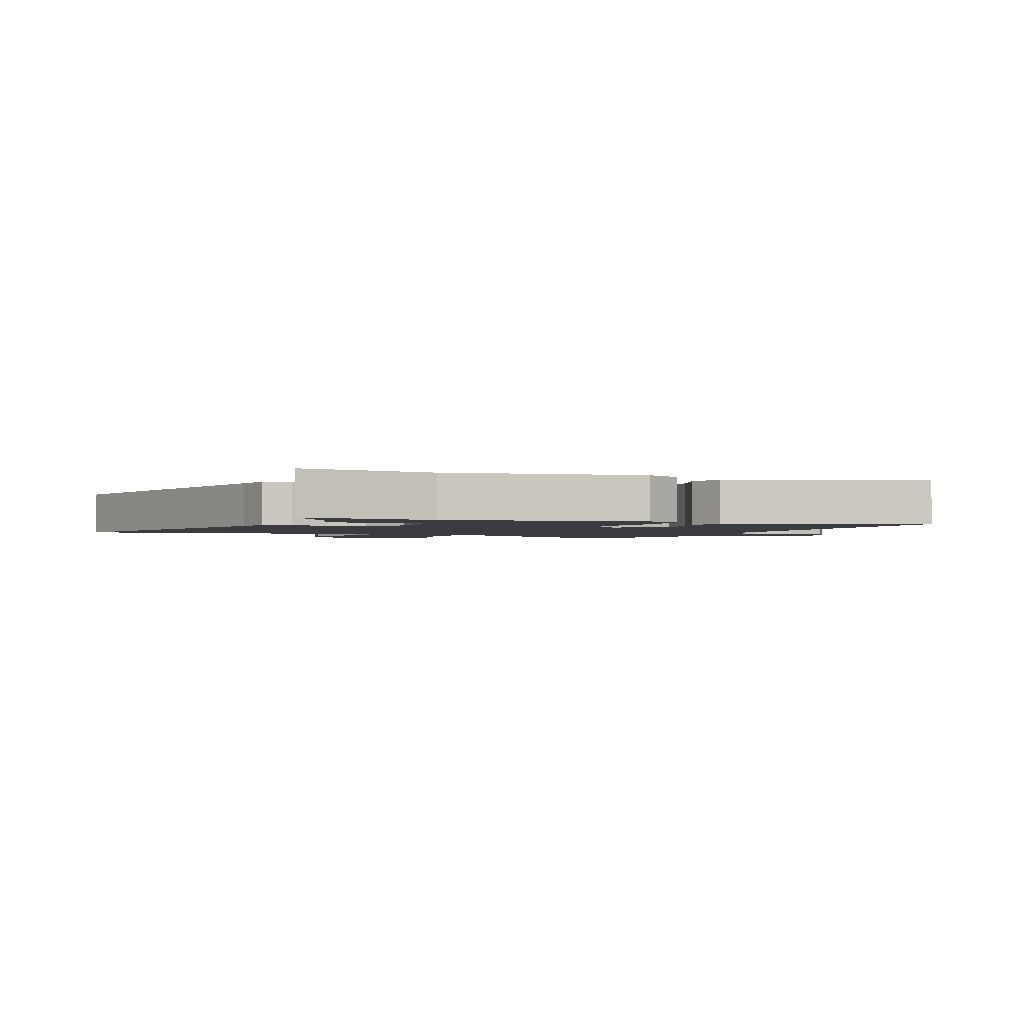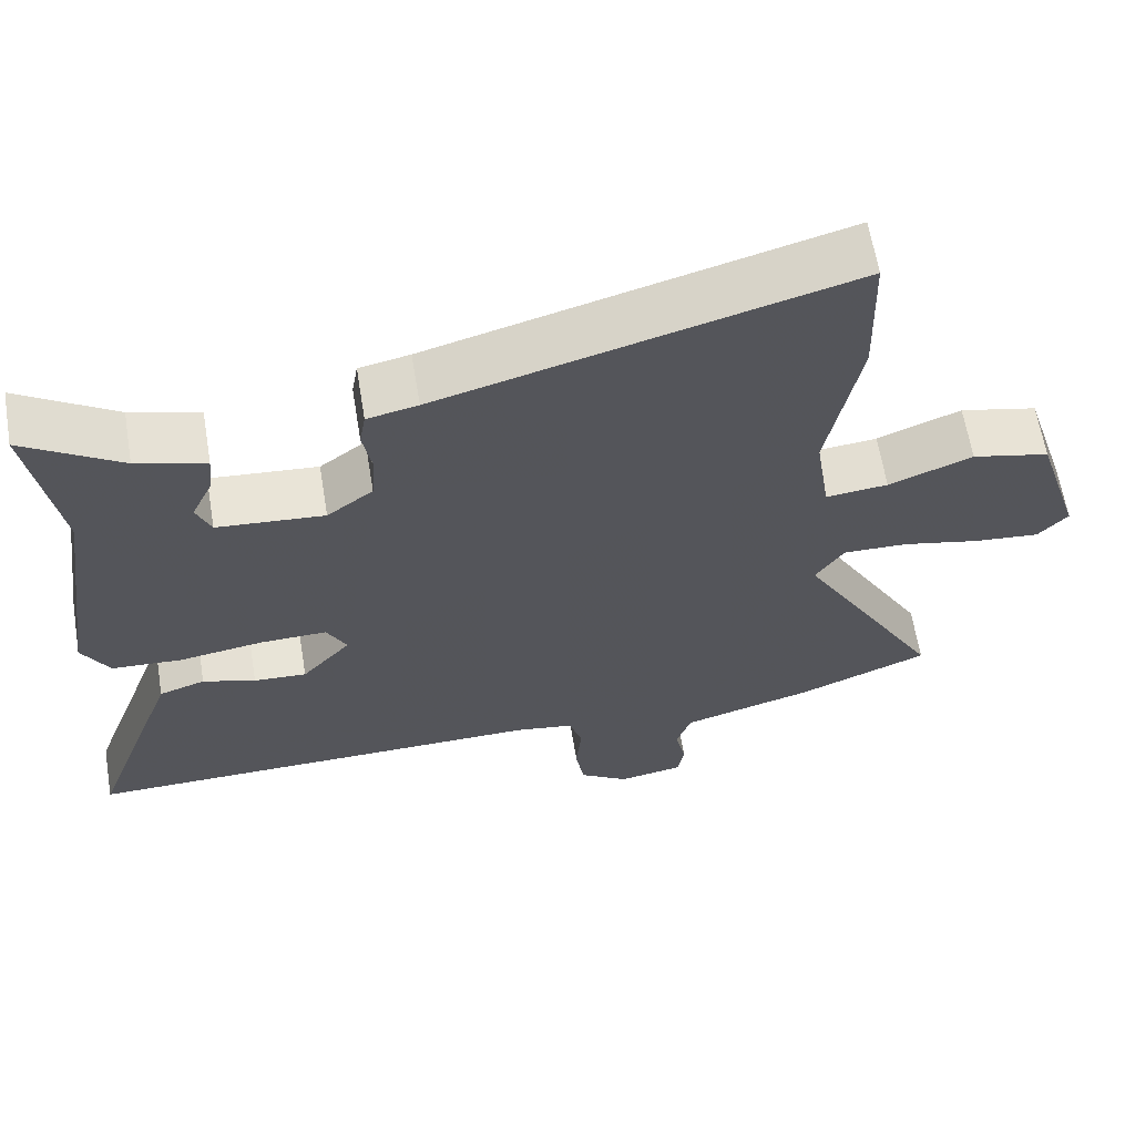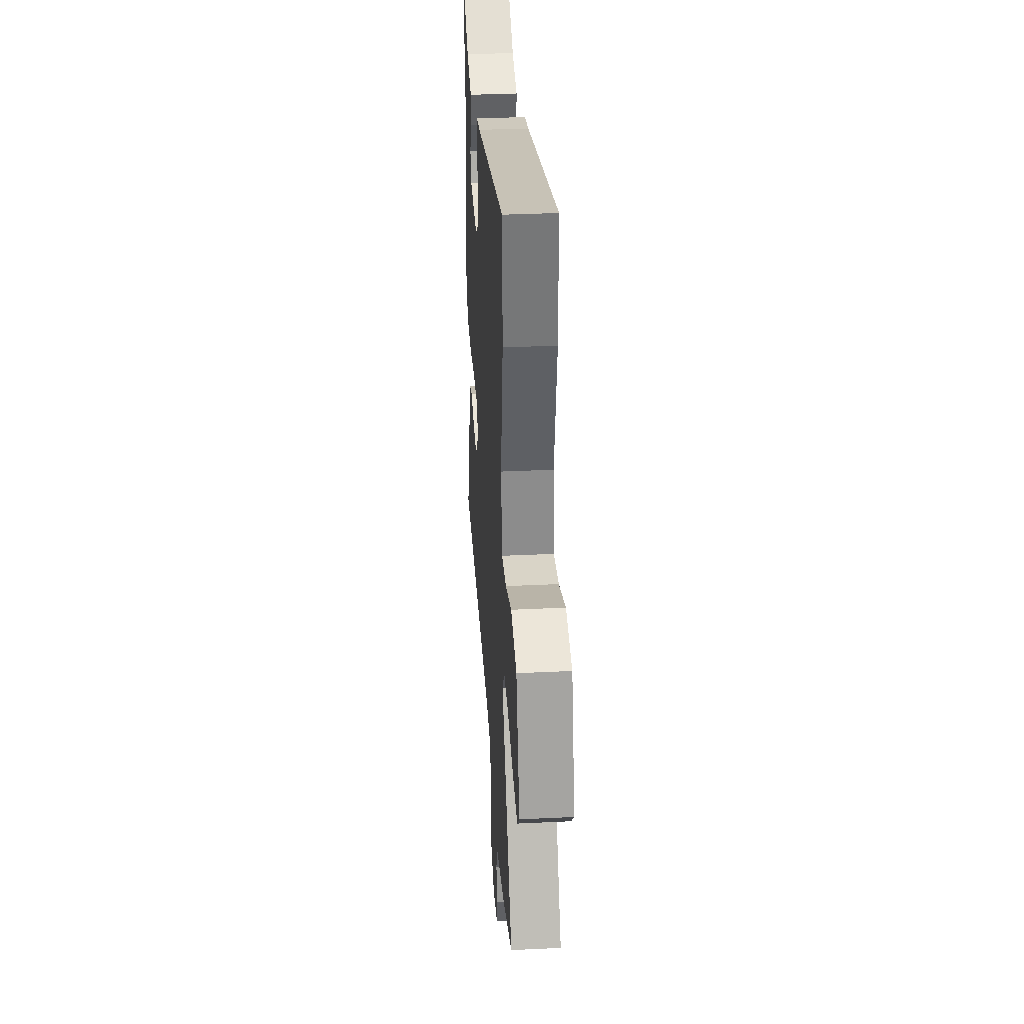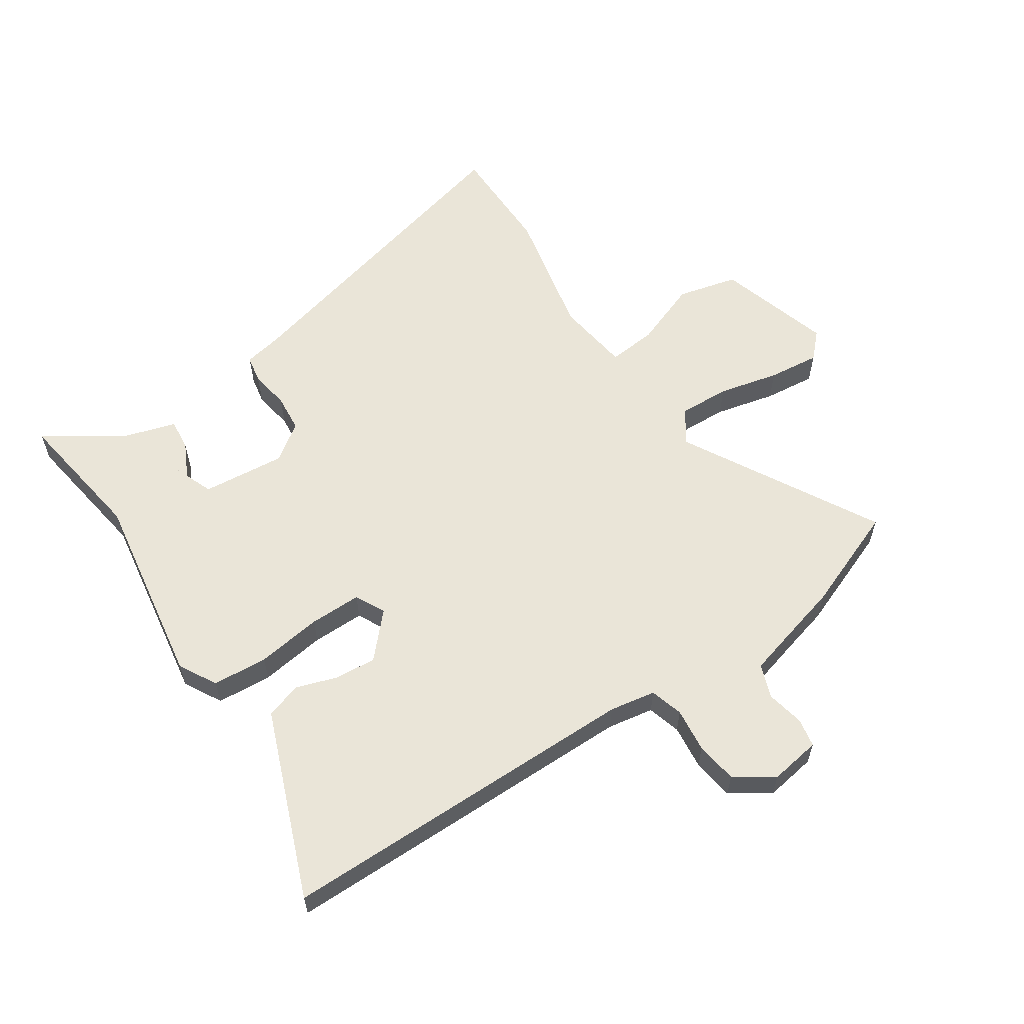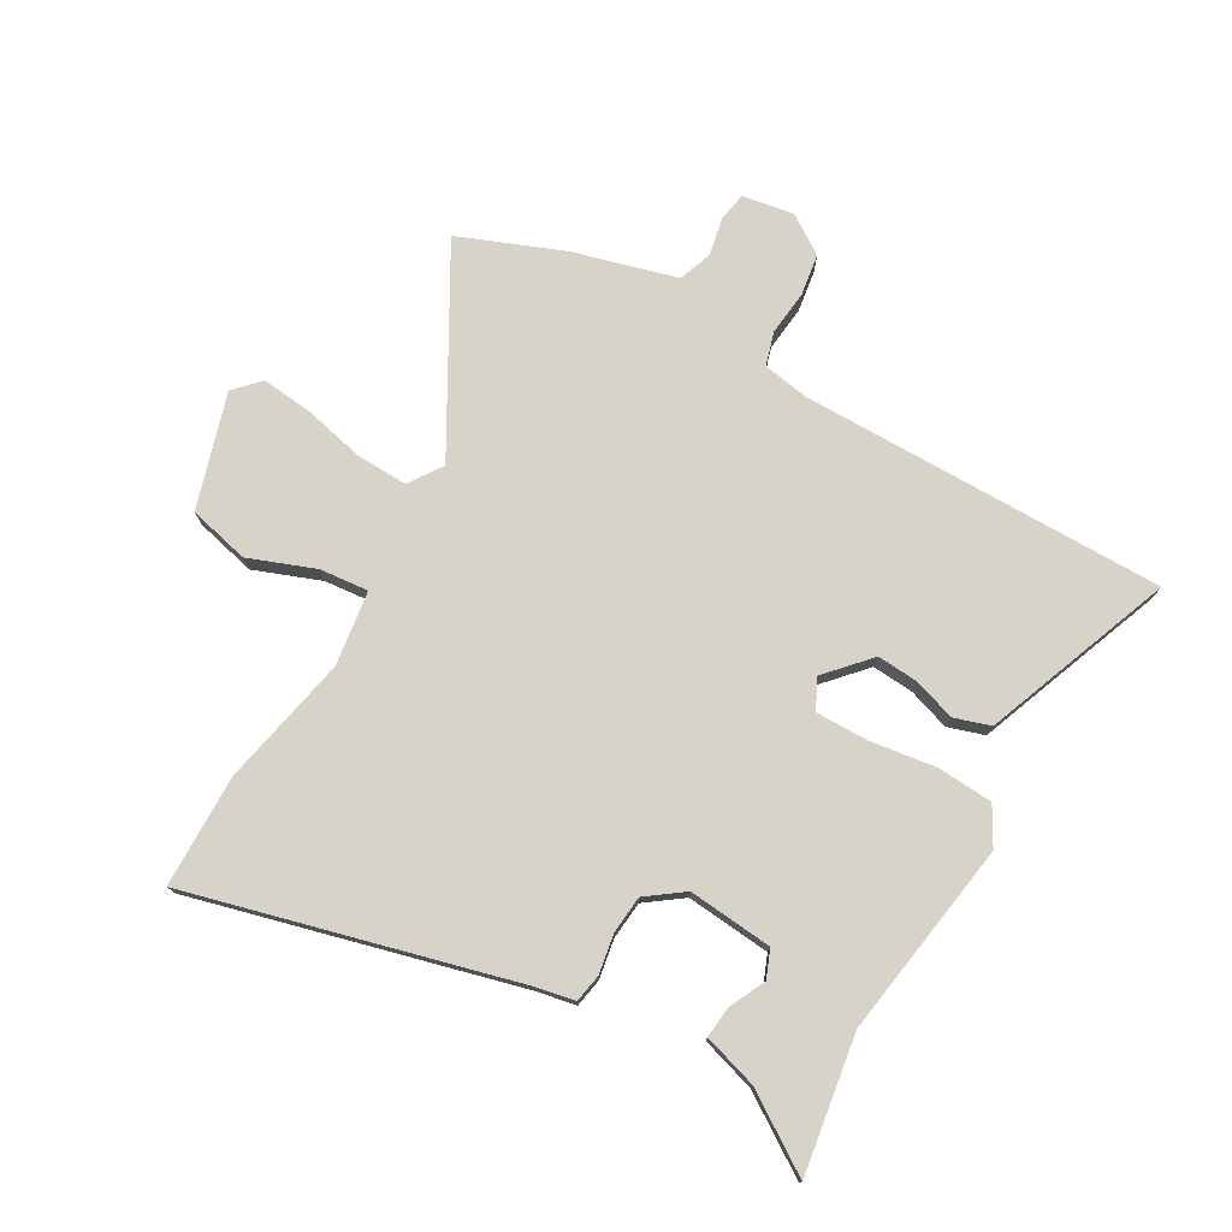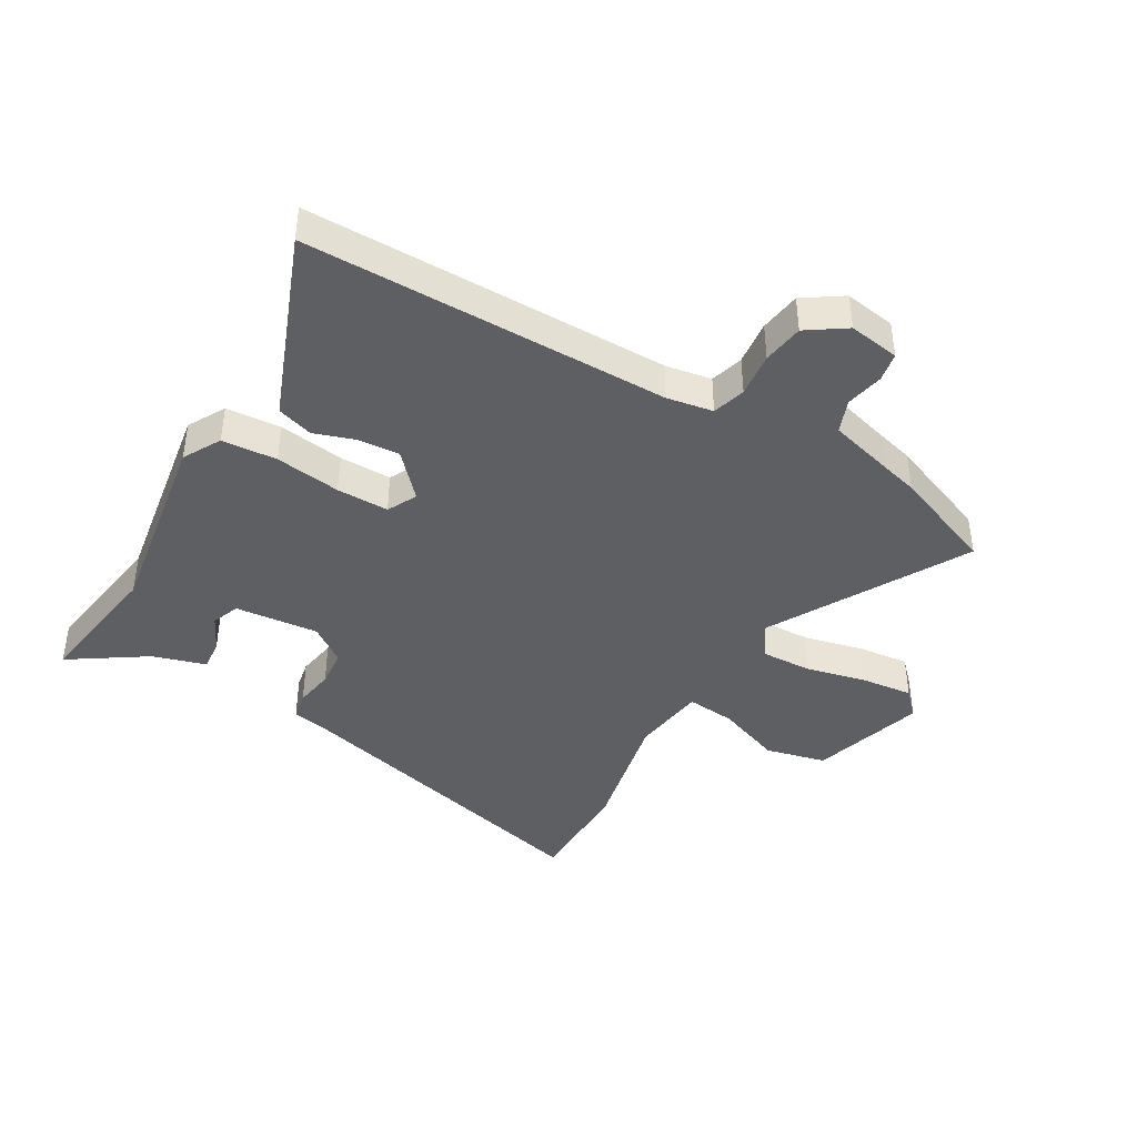
<metadata>
{"format":"obj","ext":"obj","renderer":"f3d","projection":"perspective","resolution":1024,"background":"white","views":[{"elev":-1.9,"azim":68.7,"up":"+Y"},{"elev":63.0,"azim":170.6,"up":"+Z"},{"elev":34.8,"azim":-93.7,"up":"+Z"},{"elev":59.4,"azim":147.3,"up":"+Y"},{"elev":76.0,"azim":30.5,"up":"+Y"},{"elev":-41.8,"azim":150.7,"up":"+Y"}]}
</metadata>
<code>
v -0.501 0.07 0.459
v -0.496 0.07 0.645
v 0.037 0.07 0.498
v 0.103 0.07 0.484
v 0.111 0.07 0.437
v 0.099 0.07 0.372
v 0.104 0.07 0.309
v 0.164 0.07 0.264
v 0.304 0.07 0.275
v 0.323 0.07 0.321
v 0.295 0.07 0.38
v 0.29 0.07 0.433
v 0.38 0.07 0.459
v 0.507 0.07 0.54
v 0.469 0.07 0.314
v 0.515 0.07 -0.012
v 0.479 0.07 -0.074
v 0.387 0.07 -0.079
v 0.278 0.07 -0.062
v 0.191 0.07 -0.06
v 0.165 0.07 -0.109
v 0.229 0.07 -0.181
v 0.298 0.07 -0.177
v 0.367 0.07 -0.155
v 0.427 0.07 -0.175
v 0.473 0.07 -0.3
v 0.543 0.07 -0.49
v -0.064 0.07 -0.481
v -0.141 0.07 -0.493
v -0.158 0.07 -0.548
v -0.151 0.07 -0.622
v -0.162 0.07 -0.691
v -0.227 0.07 -0.733
v -0.312 0.07 -0.718
v -0.32 0.07 -0.67
v -0.306 0.07 -0.607
v -0.326 0.07 -0.551
v -0.436 0.07 -0.519
v -0.496 0.07 -0.502
v -0.668 0.07 -0.431
v -0.481 0.07 -0.108
v -0.518 0.07 -0.052
v -0.603 0.07 -0.054
v -0.704 0.07 -0.076
v -0.79 0.07 -0.084
v -0.829 0.07 -0.042
v -0.769 0.07 0.147
v -0.668 0.07 0.17
v -0.559 0.07 0.127
v -0.478 0.07 0.118
v -0.459 0.07 0.242
v -0.501 0 0.459
v -0.496 0 0.645
v 0.037 0 0.498
v 0.103 0 0.484
v 0.111 0 0.437
v 0.099 0 0.372
v 0.104 0 0.309
v 0.164 0 0.264
v 0.304 0 0.275
v 0.323 0 0.321
v 0.295 0 0.38
v 0.29 0 0.433
v 0.38 0 0.459
v 0.507 0 0.54
v 0.469 0 0.314
v 0.515 0 -0.012
v 0.479 0 -0.074
v 0.387 0 -0.079
v 0.278 0 -0.062
v 0.191 0 -0.06
v 0.165 0 -0.109
v 0.229 0 -0.181
v 0.298 0 -0.177
v 0.367 0 -0.155
v 0.427 0 -0.175
v 0.473 0 -0.3
v 0.543 0 -0.49
v -0.064 0 -0.481
v -0.141 0 -0.493
v -0.158 0 -0.548
v -0.151 0 -0.622
v -0.162 0 -0.691
v -0.227 0 -0.733
v -0.312 0 -0.718
v -0.32 0 -0.67
v -0.306 0 -0.607
v -0.326 0 -0.551
v -0.436 0 -0.519
v -0.496 0 -0.502
v -0.668 0 -0.431
v -0.481 0 -0.108
v -0.518 0 -0.052
v -0.603 0 -0.054
v -0.704 0 -0.076
v -0.79 0 -0.084
v -0.829 0 -0.042
v -0.769 0 0.147
v -0.668 0 0.17
v -0.559 0 0.127
v -0.478 0 0.118
v -0.459 0 0.242
f 46 47 48 49
f 46 49 50
f 43 44 45 46
f 42 43 46 50
f 41 42 50
f 38 39 40 41
f 37 38 41 50
f 36 37 50 51
f 34 35 36
f 33 34 36
f 30 31 32 33
f 29 30 33 36
f 26 27 28
f 26 28 29
f 23 24 25 26
f 22 23 26 29
f 21 22 29 36
f 16 17 18 19
f 15 16 19 20
f 13 14 15 20
f 10 11 12 13
f 9 10 13 20
f 8 9 20 21
f 3 4 5 6
f 3 6 7
f 51 1 2 3
f 51 3 7
f 21 36 51
f 7 8 21 51
f 100 99 98 97
f 101 100 97
f 97 96 95 94
f 101 97 94 93
f 101 93 92
f 92 91 90 89
f 101 92 89 88
f 102 101 88 87
f 87 86 85
f 87 85 84
f 84 83 82 81
f 87 84 81 80
f 79 78 77
f 80 79 77
f 77 76 75 74
f 80 77 74 73
f 87 80 73 72
f 70 69 68 67
f 71 70 67 66
f 71 66 65 64
f 64 63 62 61
f 71 64 61 60
f 72 71 60 59
f 57 56 55 54
f 58 57 54
f 54 53 52 102
f 58 54 102
f 102 87 72
f 102 72 59 58
f 1 52 53 2
f 2 53 54 3
f 3 54 55 4
f 4 55 56 5
f 5 56 57 6
f 6 57 58 7
f 7 58 59 8
f 8 59 60 9
f 9 60 61 10
f 10 61 62 11
f 11 62 63 12
f 12 63 64 13
f 13 64 65 14
f 14 65 66 15
f 15 66 67 16
f 16 67 68 17
f 17 68 69 18
f 18 69 70 19
f 19 70 71 20
f 20 71 72 21
f 21 72 73 22
f 22 73 74 23
f 23 74 75 24
f 24 75 76 25
f 25 76 77 26
f 26 77 78 27
f 27 78 79 28
f 28 79 80 29
f 29 80 81 30
f 30 81 82 31
f 31 82 83 32
f 32 83 84 33
f 33 84 85 34
f 34 85 86 35
f 35 86 87 36
f 36 87 88 37
f 37 88 89 38
f 38 89 90 39
f 39 90 91 40
f 40 91 92 41
f 41 92 93 42
f 42 93 94 43
f 43 94 95 44
f 44 95 96 45
f 45 96 97 46
f 46 97 98 47
f 47 98 99 48
f 48 99 100 49
f 49 100 101 50
f 50 101 102 51
f 51 102 52 1

</code>
